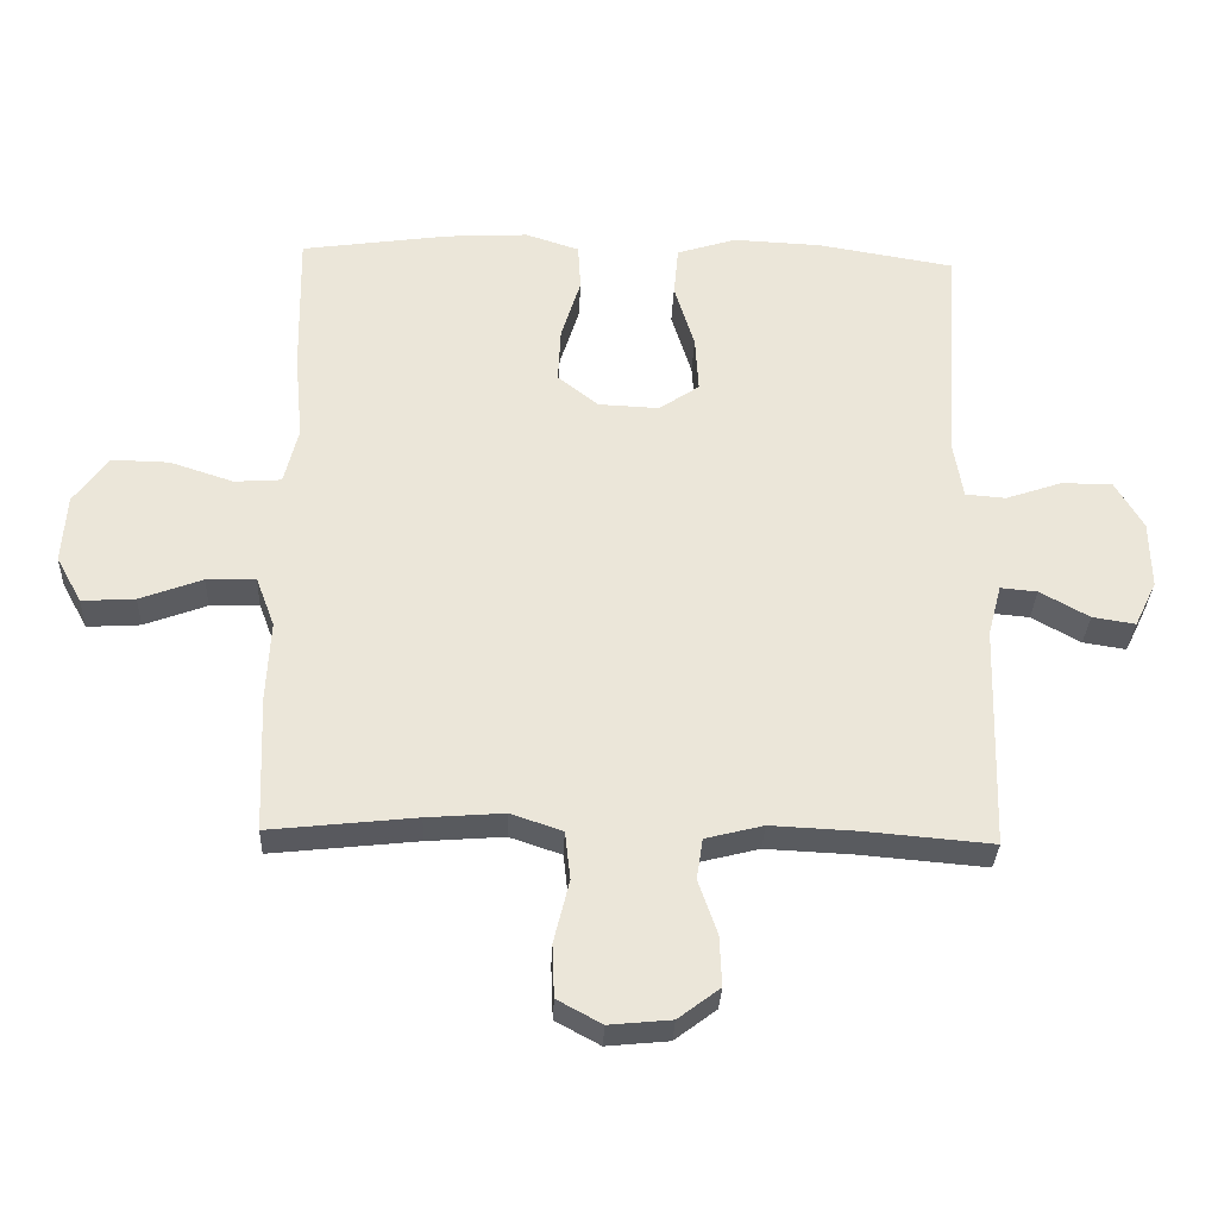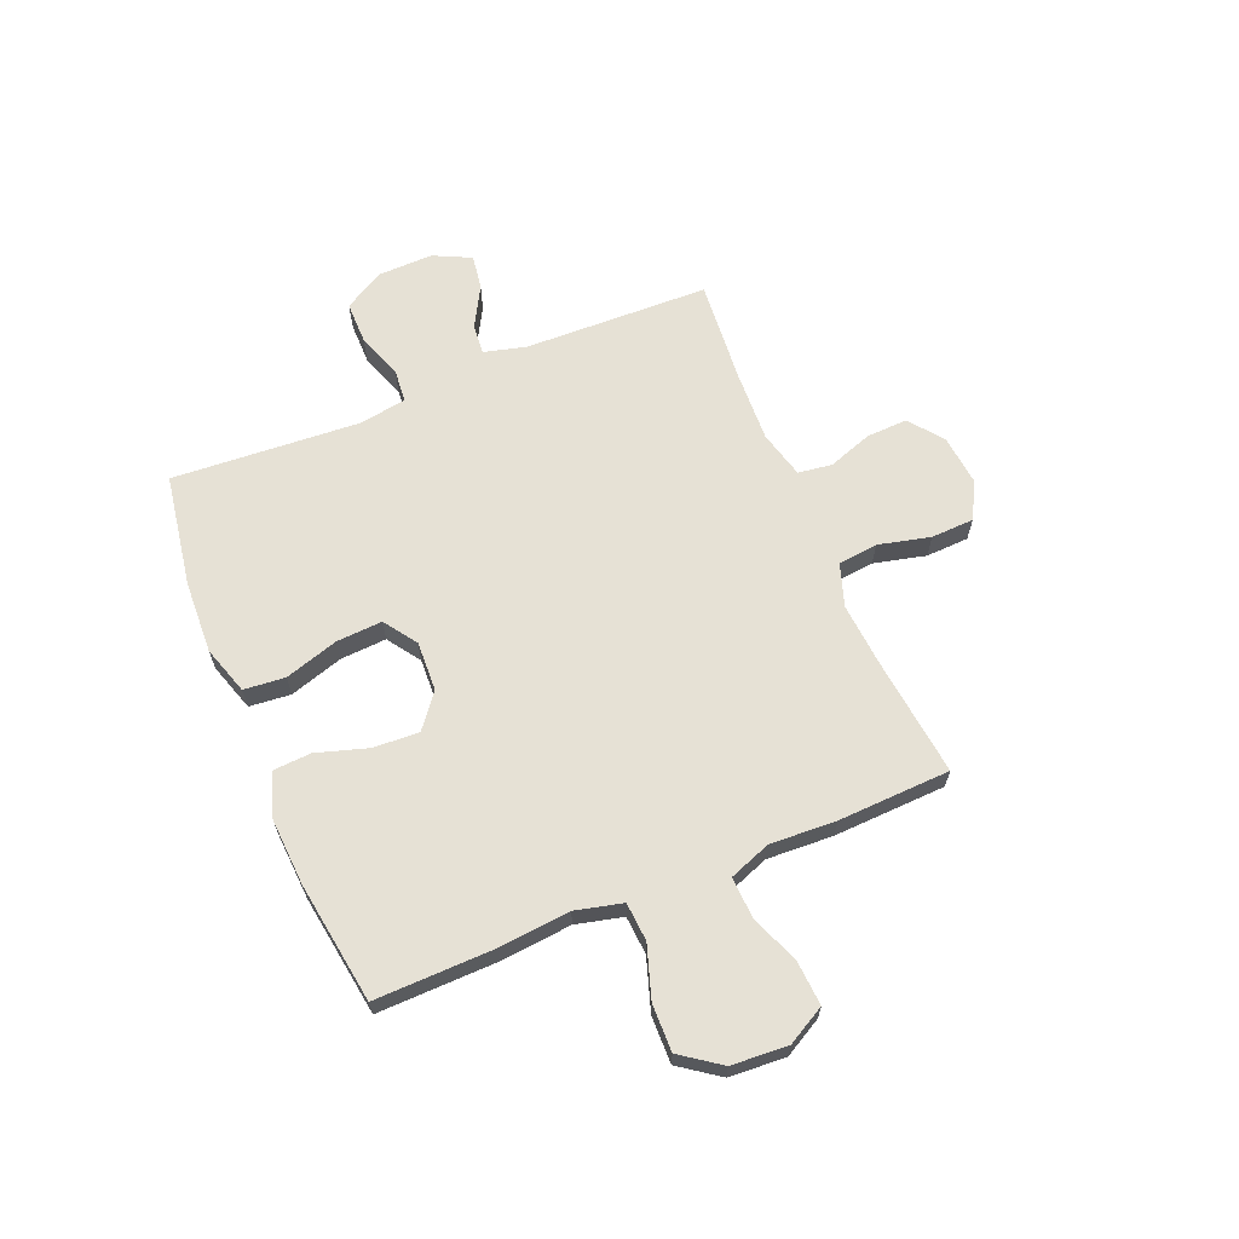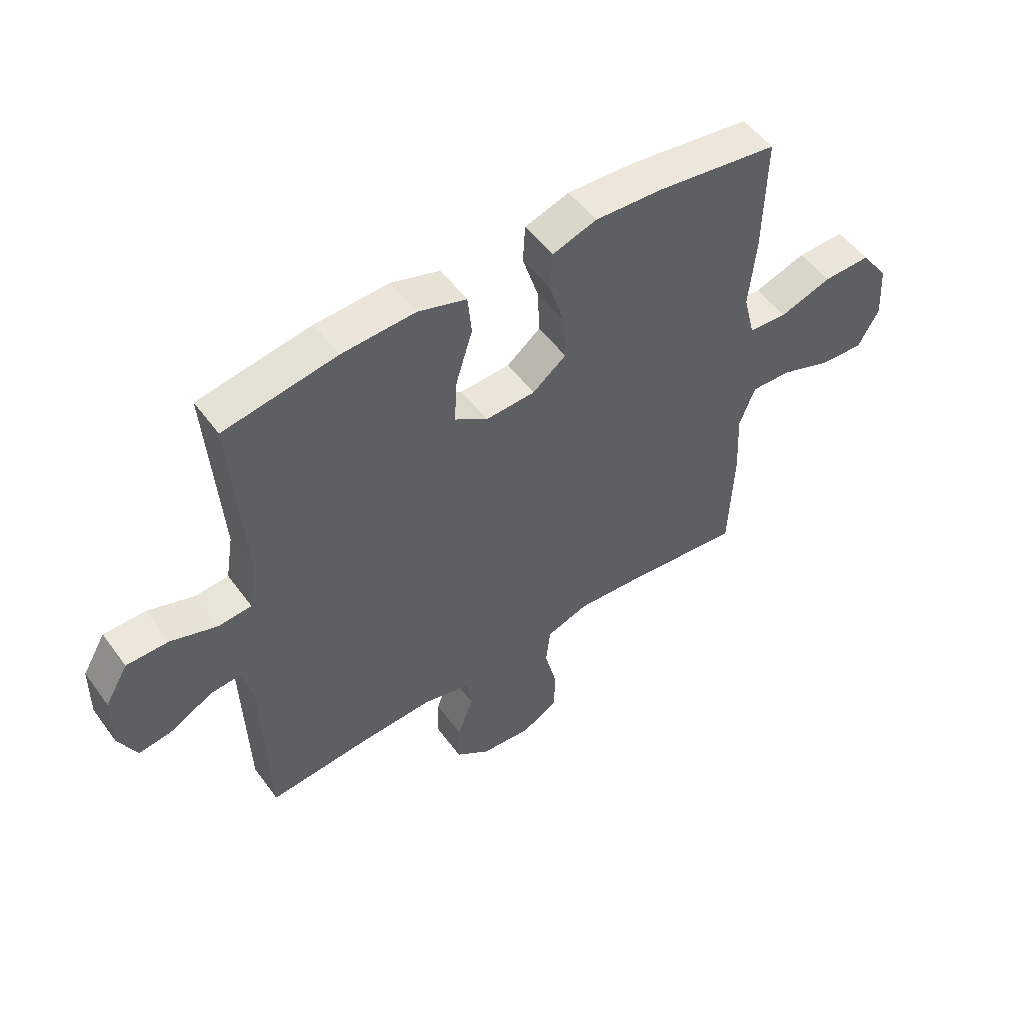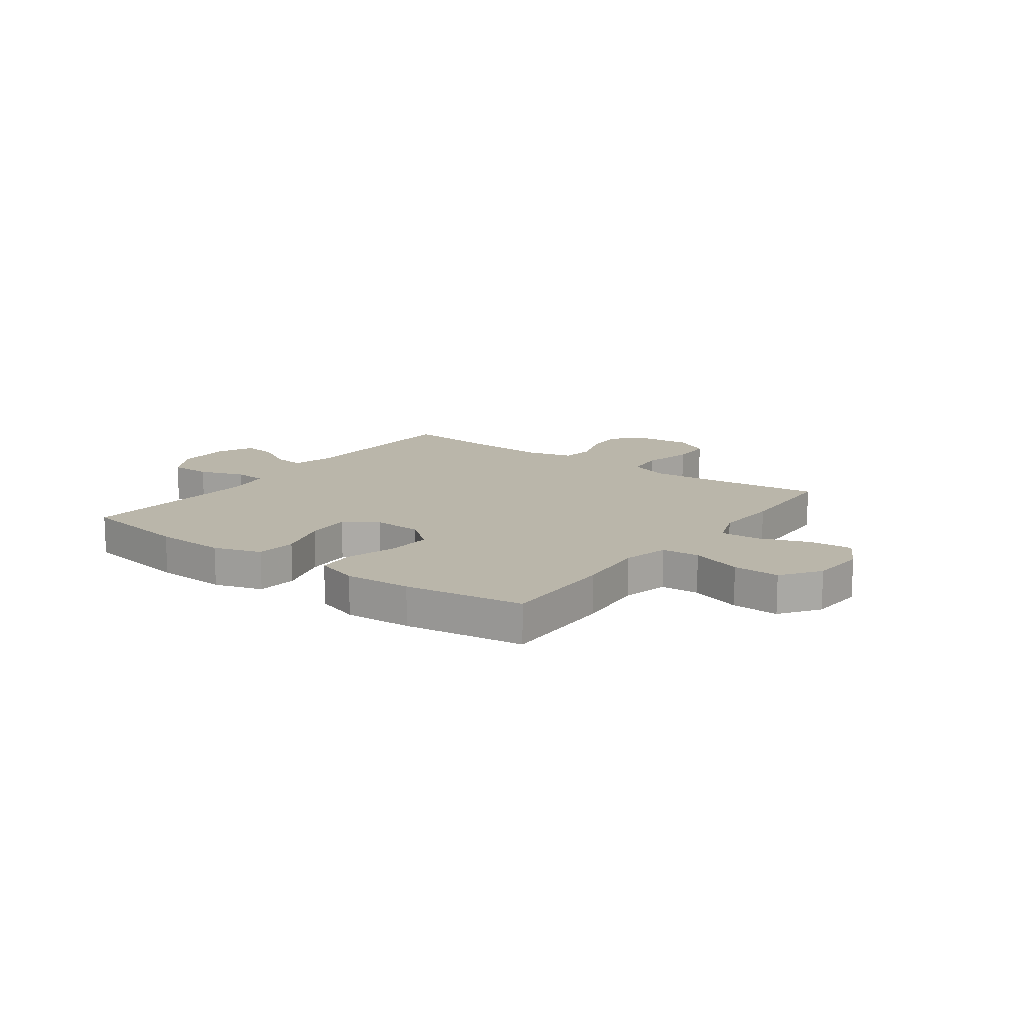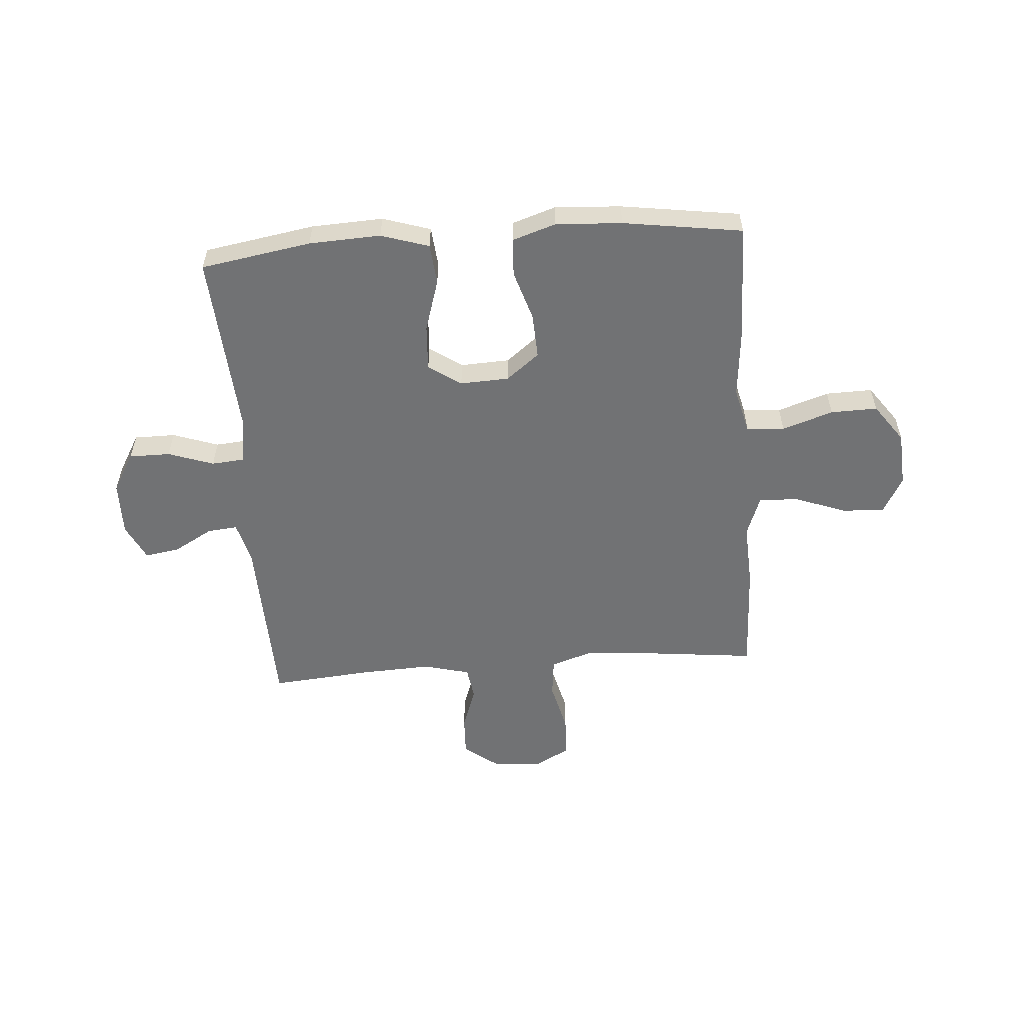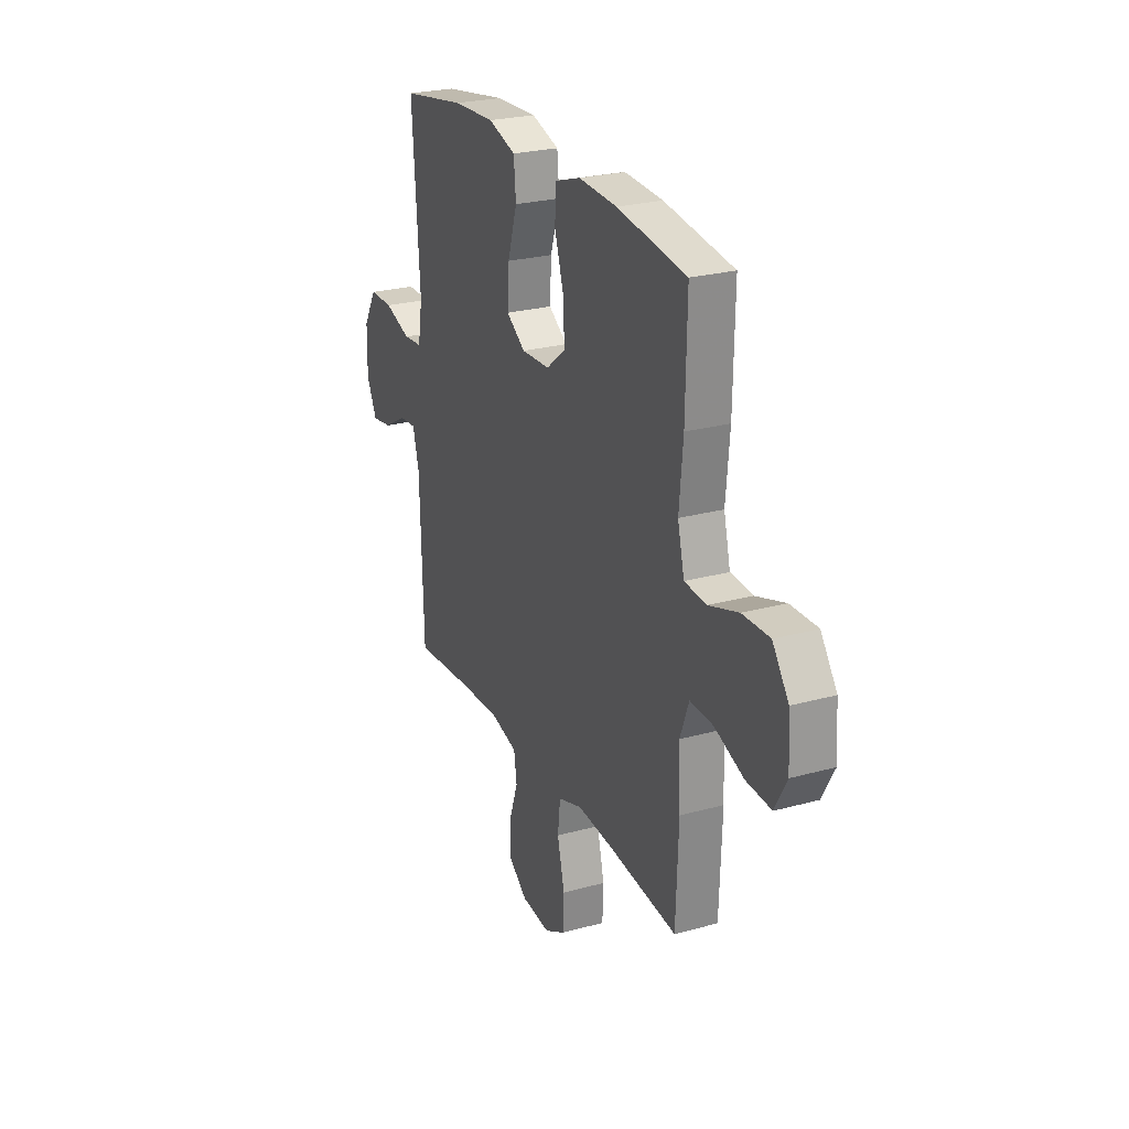
<metadata>
{"format":"obj","ext":"obj","renderer":"f3d","projection":"perspective","resolution":1024,"background":"white","views":[{"elev":-31.9,"azim":177.6,"up":"+Z"},{"elev":64.6,"azim":67.4,"up":"+Y"},{"elev":52.5,"azim":-35.3,"up":"+Z"},{"elev":13.8,"azim":36.1,"up":"+Y"},{"elev":-55.4,"azim":4.3,"up":"+Y"},{"elev":25.2,"azim":66.0,"up":"+Z"}]}
</metadata>
<code>
v -0.5 0.07 -0.5
v -0.51 0.07 -0.164
v -0.53 0.07 -0.088
v -0.585 0.07 -0.093
v -0.658 0.07 -0.134
v -0.722 0.07 -0.144
v -0.755 0.07 -0.076
v -0.753 0.07 0.025
v -0.711 0.07 0.097
v -0.635 0.07 0.097
v -0.551 0.07 0.068
v -0.491 0.07 0.073
v -0.477 0.07 0.158
v -0.5 0.07 0.5
v -0.296 0.07 0.534
v -0.164 0.07 0.54
v -0.076 0.07 0.512
v -0.069 0.07 0.437
v -0.099 0.07 0.34
v -0.104 0.07 0.256
v -0.044 0.07 0.215
v 0.046 0.07 0.219
v 0.107 0.07 0.267
v 0.103 0.07 0.35
v 0.074 0.07 0.443
v 0.078 0.07 0.513
v 0.158 0.07 0.539
v 0.28 0.07 0.532
v 0.5 0.07 0.5
v 0.496 0.07 0.285
v 0.484 0.07 0.155
v 0.505 0.07 0.07
v 0.575 0.07 0.065
v 0.669 0.07 0.096
v 0.755 0.07 0.098
v 0.806 0.07 0.027
v 0.813 0.07 -0.075
v 0.775 0.07 -0.144
v 0.696 0.07 -0.139
v 0.603 0.07 -0.104
v 0.53 0.07 -0.101
v 0.502 0.07 -0.176
v 0.508 0.07 -0.296
v 0.5 0.07 -0.5
v 0.282 0.07 -0.476
v 0.167 0.07 -0.467
v 0.09 0.07 -0.493
v 0.082 0.07 -0.565
v 0.105 0.07 -0.659
v 0.102 0.07 -0.737
v 0.036 0.07 -0.773
v -0.056 0.07 -0.764
v -0.118 0.07 -0.717
v -0.115 0.07 -0.642
v -0.087 0.07 -0.561
v -0.096 0.07 -0.5
v -0.182 0.07 -0.478
v -0.312 0.07 -0.484
v -0.5 0 -0.5
v -0.51 0 -0.164
v -0.53 0 -0.088
v -0.585 0 -0.093
v -0.658 0 -0.134
v -0.722 0 -0.144
v -0.755 0 -0.076
v -0.753 0 0.025
v -0.711 0 0.097
v -0.635 0 0.097
v -0.551 0 0.068
v -0.491 0 0.073
v -0.477 0 0.158
v -0.5 0 0.5
v -0.296 0 0.534
v -0.164 0 0.54
v -0.076 0 0.512
v -0.069 0 0.437
v -0.099 0 0.34
v -0.104 0 0.256
v -0.044 0 0.215
v 0.046 0 0.219
v 0.107 0 0.267
v 0.103 0 0.35
v 0.074 0 0.443
v 0.078 0 0.513
v 0.158 0 0.539
v 0.28 0 0.532
v 0.5 0 0.5
v 0.496 0 0.285
v 0.484 0 0.155
v 0.505 0 0.07
v 0.575 0 0.065
v 0.669 0 0.096
v 0.755 0 0.098
v 0.806 0 0.027
v 0.813 0 -0.075
v 0.775 0 -0.144
v 0.696 0 -0.139
v 0.603 0 -0.104
v 0.53 0 -0.101
v 0.502 0 -0.176
v 0.508 0 -0.296
v 0.5 0 -0.5
v 0.282 0 -0.476
v 0.167 0 -0.467
v 0.09 0 -0.493
v 0.082 0 -0.565
v 0.105 0 -0.659
v 0.102 0 -0.737
v 0.036 0 -0.773
v -0.056 0 -0.764
v -0.118 0 -0.717
v -0.115 0 -0.642
v -0.087 0 -0.561
v -0.096 0 -0.5
v -0.182 0 -0.478
v -0.312 0 -0.484
f 52 53 54 55
f 52 55 56
f 51 52 56
f 48 49 50 51
f 47 48 51 56
f 46 47 56 57
f 42 43 44 45
f 41 42 45 46
f 37 38 39 40
f 37 40 41
f 36 37 41
f 33 34 35 36
f 32 33 36 41
f 31 32 41 46
f 24 25 26 27
f 23 24 27 28
f 16 17 18 19
f 16 19 20
f 13 14 15 16
f 12 13 16 20
f 8 9 10 11
f 8 11 12
f 7 8 12
f 4 5 6 7
f 3 4 7 12
f 2 3 12 20
f 58 1 2 20
f 30 31 46 57
f 23 28 29 30
f 22 23 30 57
f 21 22 57 58
f 20 21 58
f 113 112 111 110
f 114 113 110
f 114 110 109
f 109 108 107 106
f 114 109 106 105
f 115 114 105 104
f 103 102 101 100
f 104 103 100 99
f 98 97 96 95
f 99 98 95
f 99 95 94
f 94 93 92 91
f 99 94 91 90
f 104 99 90 89
f 85 84 83 82
f 86 85 82 81
f 77 76 75 74
f 78 77 74
f 74 73 72 71
f 78 74 71 70
f 69 68 67 66
f 70 69 66
f 70 66 65
f 65 64 63 62
f 70 65 62 61
f 78 70 61 60
f 78 60 59 116
f 115 104 89 88
f 88 87 86 81
f 115 88 81 80
f 116 115 80 79
f 116 79 78
f 1 59 60 2
f 2 60 61 3
f 3 61 62 4
f 4 62 63 5
f 5 63 64 6
f 6 64 65 7
f 7 65 66 8
f 8 66 67 9
f 9 67 68 10
f 10 68 69 11
f 11 69 70 12
f 12 70 71 13
f 13 71 72 14
f 14 72 73 15
f 15 73 74 16
f 16 74 75 17
f 17 75 76 18
f 18 76 77 19
f 19 77 78 20
f 20 78 79 21
f 21 79 80 22
f 22 80 81 23
f 23 81 82 24
f 24 82 83 25
f 25 83 84 26
f 26 84 85 27
f 27 85 86 28
f 28 86 87 29
f 29 87 88 30
f 30 88 89 31
f 31 89 90 32
f 32 90 91 33
f 33 91 92 34
f 34 92 93 35
f 35 93 94 36
f 36 94 95 37
f 37 95 96 38
f 38 96 97 39
f 39 97 98 40
f 40 98 99 41
f 41 99 100 42
f 42 100 101 43
f 43 101 102 44
f 44 102 103 45
f 45 103 104 46
f 46 104 105 47
f 47 105 106 48
f 48 106 107 49
f 49 107 108 50
f 50 108 109 51
f 51 109 110 52
f 52 110 111 53
f 53 111 112 54
f 54 112 113 55
f 55 113 114 56
f 56 114 115 57
f 57 115 116 58
f 58 116 59 1

</code>
